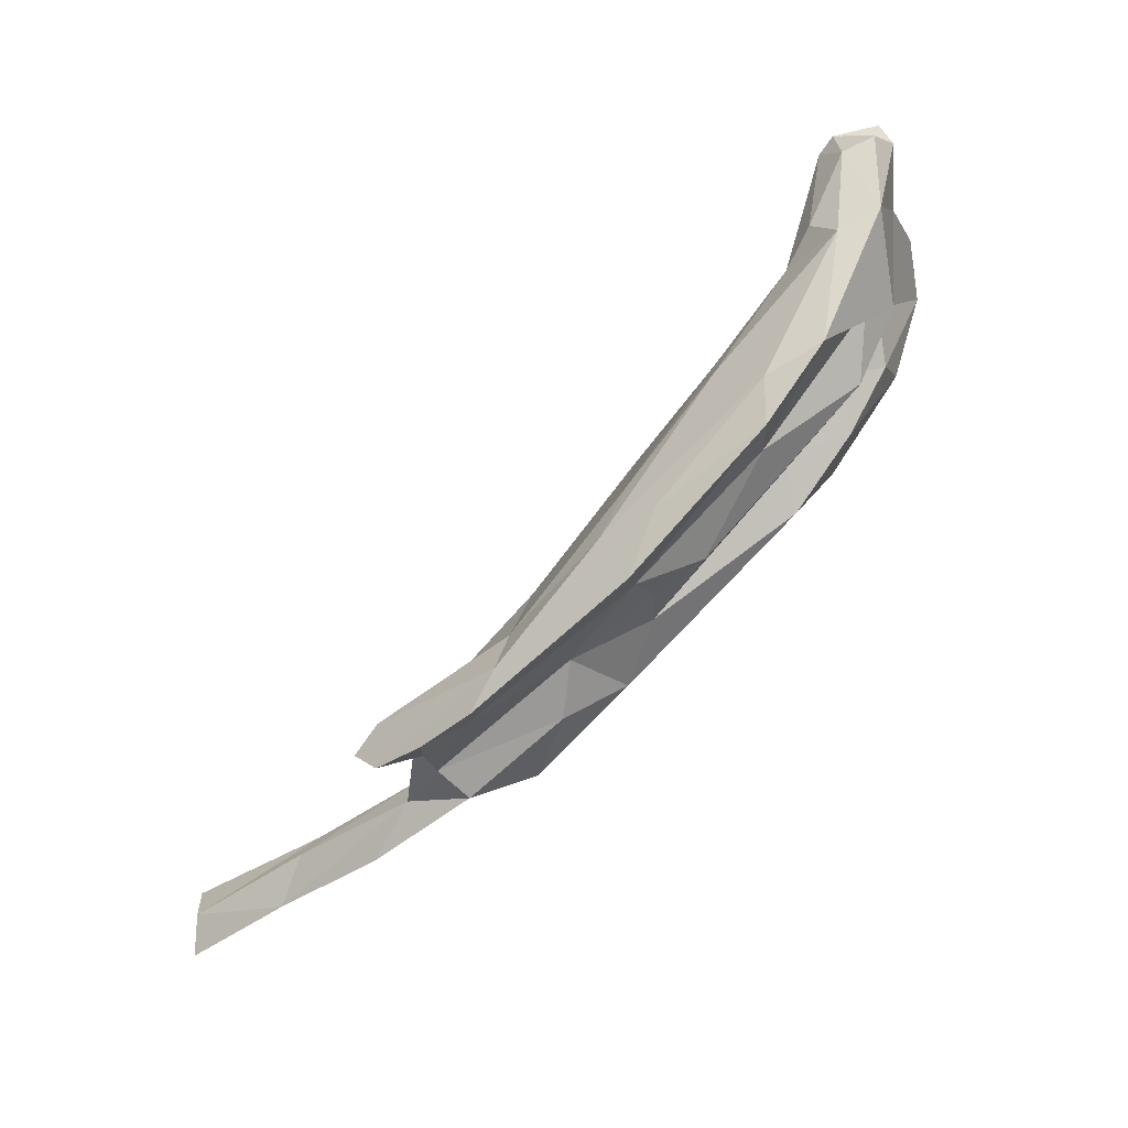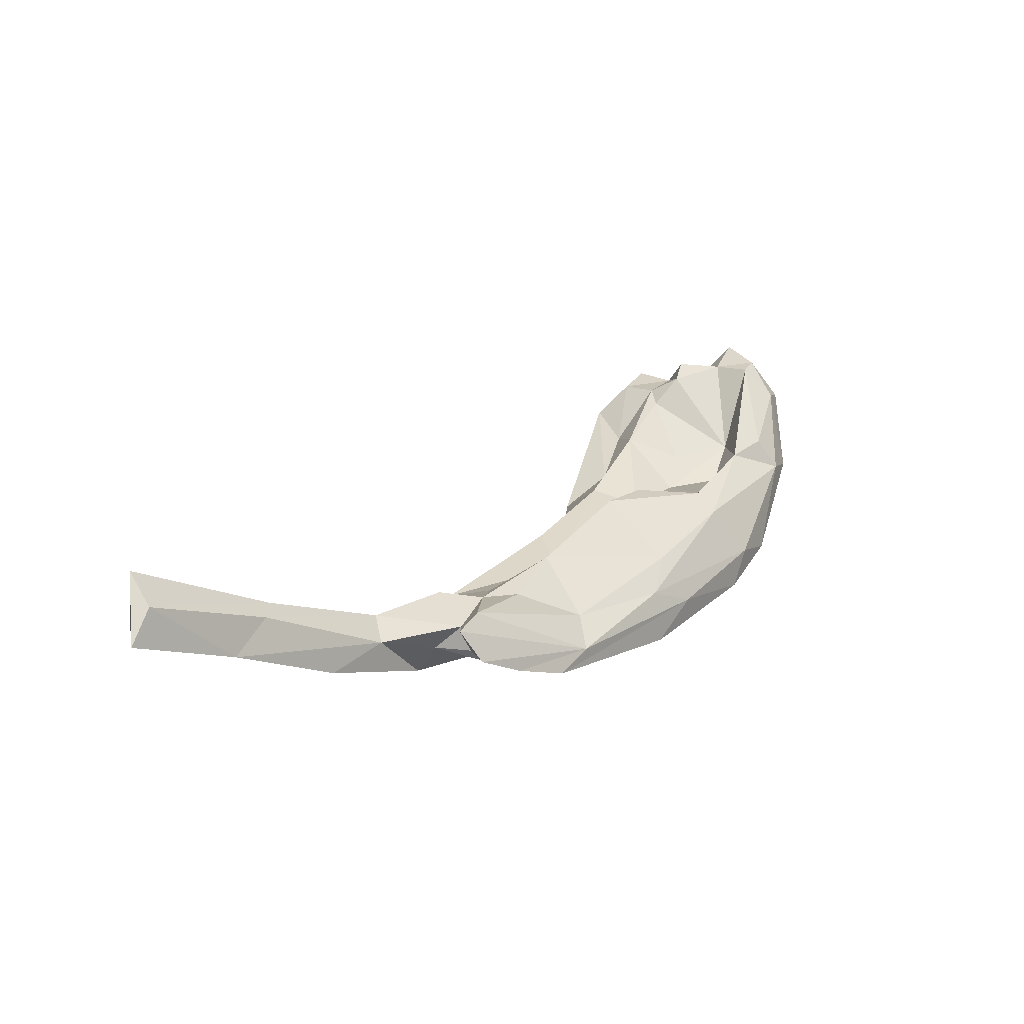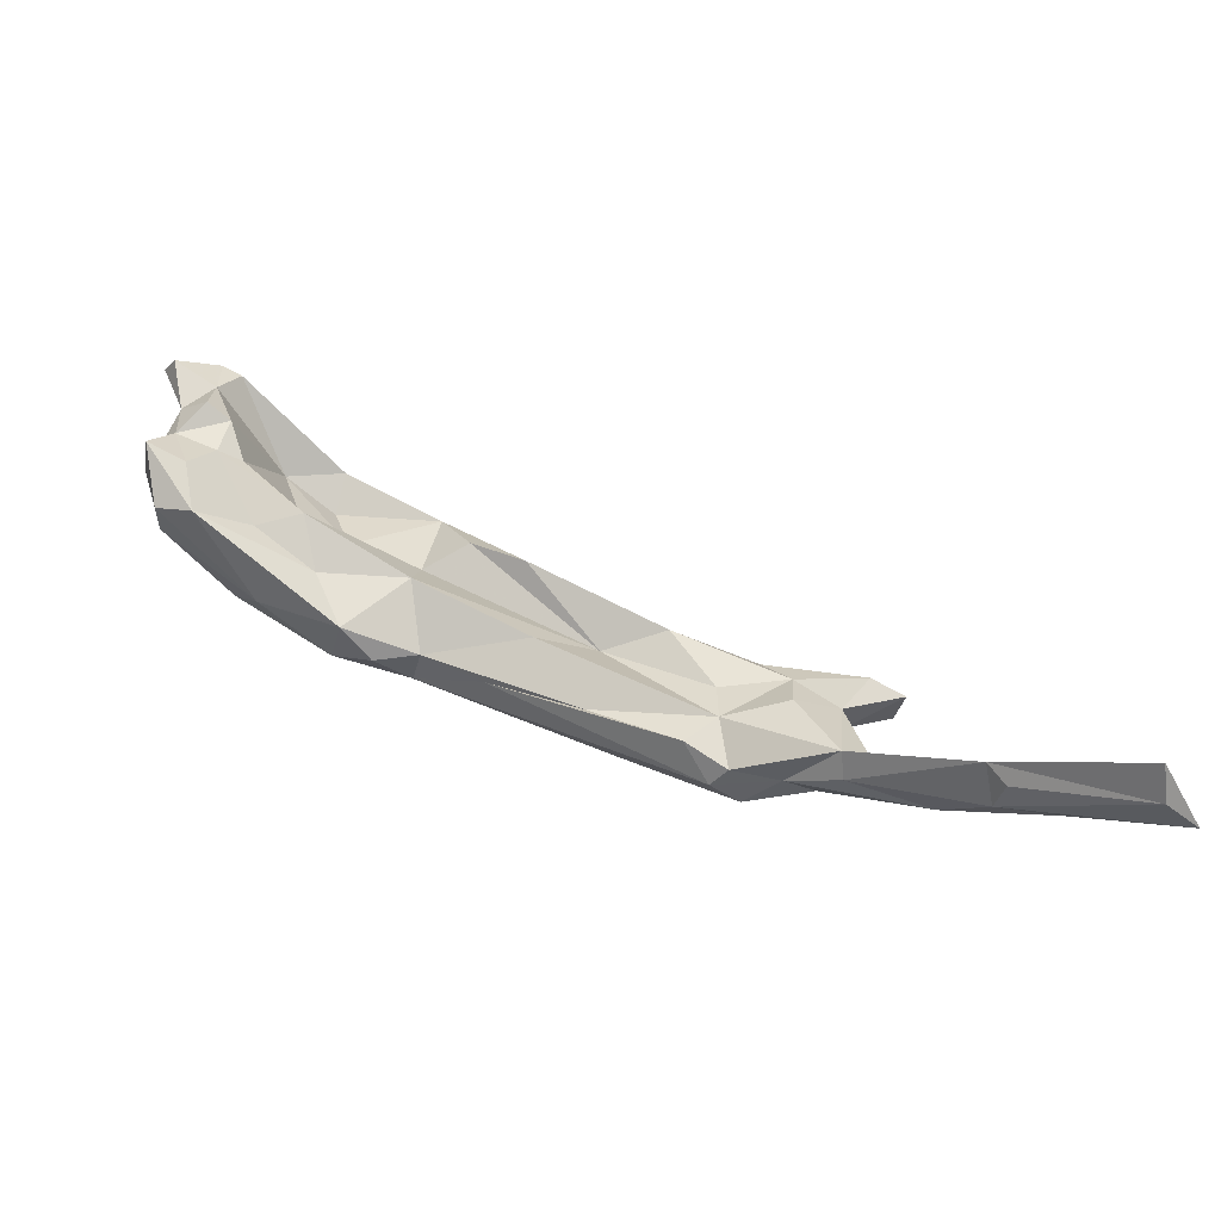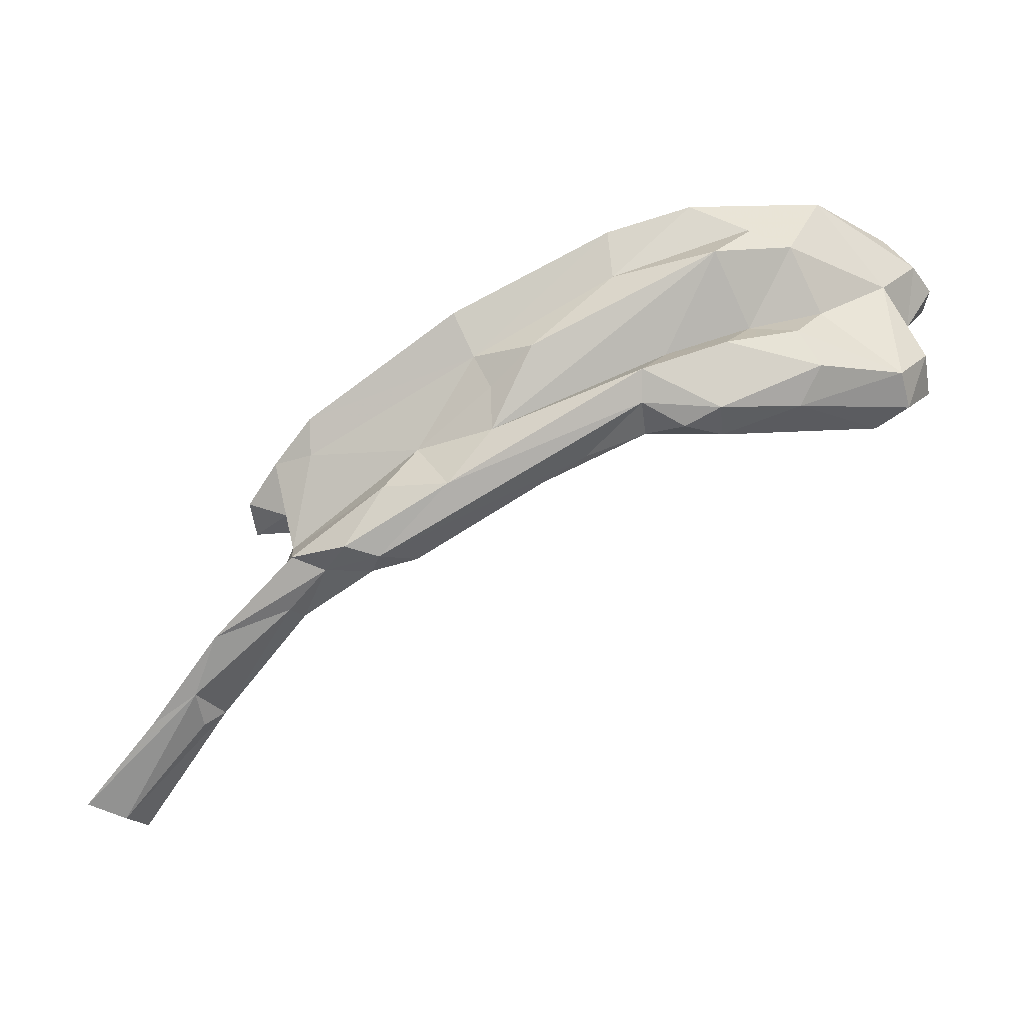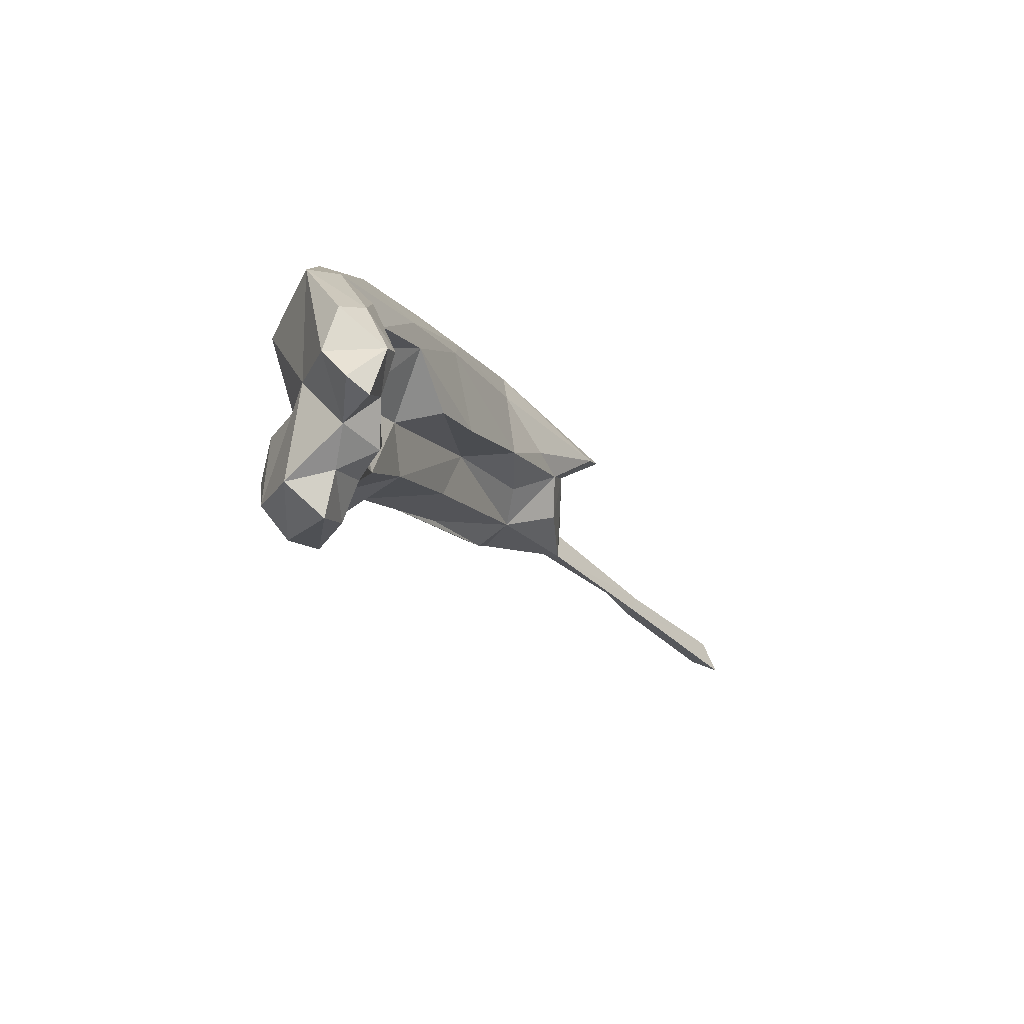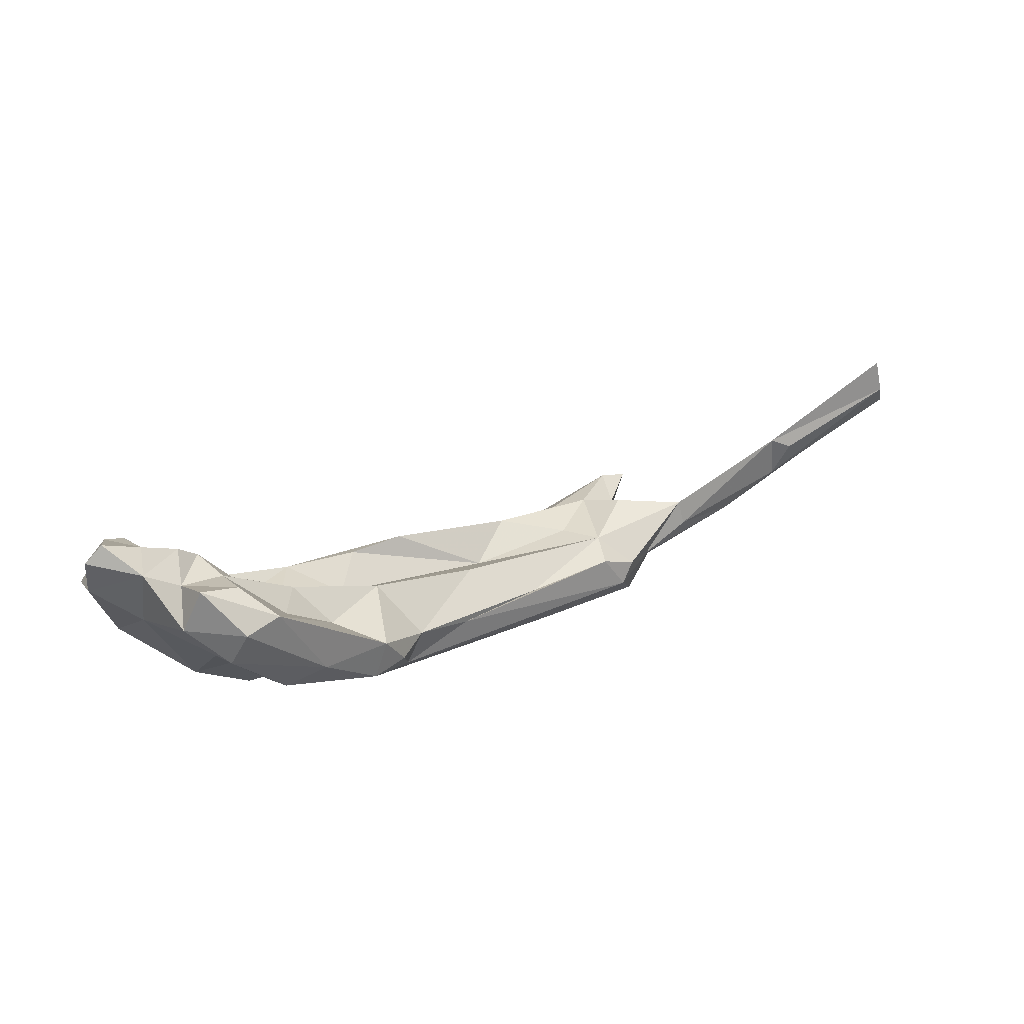
<metadata>
{"format":"obj","ext":"obj","renderer":"f3d","projection":"perspective","resolution":1024,"background":"white","views":[{"elev":60.1,"azim":124.5,"up":"+Y"},{"elev":36.6,"azim":98.2,"up":"+Z"},{"elev":-68.6,"azim":-26.4,"up":"+Y"},{"elev":-17.8,"azim":177.5,"up":"+Y"},{"elev":15.8,"azim":-78.9,"up":"+Y"},{"elev":-0.2,"azim":-62.3,"up":"+Z"}]}
</metadata>
<code>
v 252.9 261.6 54.76
v 253.4 260 56.6
v 254.4 248.9 52.18
v 256.4 252.6 52.7
v 255.9 256.9 53.58
v 257.8 254.1 56.23
v 257.6 245.7 47.9
v 255.5 251.6 48.4
v 258.4 247.3 52.58
v 257.6 263.1 57.11
v 255.2 263.1 52.05
v 259.2 259.4 49.12
v 260.5 250.7 53.6
v 258 266.4 52.82
v 260.7 244.1 49.75
v 258 258.8 56.36
v 266.3 247.2 49.74
v 260.5 253.8 55.67
v 258.8 248.4 45.18
v 266 268.1 47.7
v 260.9 265.8 54.48
v 263.1 251.5 53.39
v 269.6 251.8 42.82
v 267.3 260.6 50.49
v 259.7 262.3 57.25
v 269.9 261 43.13
v 266.5 255 45.92
v 269.9 248.9 52.24
v 269.6 254.6 50.03
v 273.1 246.1 48.52
v 279.7 266.1 44.9
v 276.9 242 46.28
v 274 253.1 45.48
v 268.9 264.7 52.9
v 269.4 244.4 44.25
v 269.6 267.1 49.8
v 275.2 254.5 49.22
v 273.1 259.7 49.41
v 272.4 261.9 52.89
v 284.6 264.2 47.79
v 277.5 243.5 42.8
v 267.5 248 42.41
v 282.4 258 53.91
v 282 250.7 51.3
v 273.1 263.7 44.44
v 281 245.6 52.07
v 280.9 242.1 44.56
v 276.8 250.2 42.06
v 285 251.2 55.53
v 285.2 244.3 43.73
v 284.3 260.1 52.81
v 284.5 242.2 46.99
v 289.9 248.3 57.24
v 282.4 250.2 45.8
v 287.7 258.5 45.46
v 295.8 255 54.31
v 297.7 258.2 50.1
v 290.4 240 47.99
v 277.7 259.7 41.69
v 292.7 240.8 53.58
v 295.9 251 45.7
v 303.6 242.7 58.96
v 285.2 247.3 42.43
v 301.3 254.6 53.44
v 301.6 251.1 49.33
v 299 236 51.2
v 288.2 263.3 45.24
v 299.9 247.5 48.48
v 309.2 233 56.98
v 299.8 242.9 48.3
v 299.1 243.2 54.12
v 307 231.1 54.3
v 308.8 237.3 57.82
v 304.1 237 47.99
v 312 240.7 60.28
v 314.4 237.4 61.44
v 318.4 246.3 55.42
v 303.7 255.6 48.82
v 314.3 248.3 55.61
v 311.5 229.7 54.13
v 310.8 230.5 51.76
v 314.2 232.7 61.39
v 310.3 247.2 56.78
v 307.1 242.1 52.47
v 310.5 237.5 50.86
v 314.3 231.3 51.2
v 320.7 237.8 64.48
v 318.2 242.6 56.28
v 318.5 226.8 61.12
v 316.3 230 55.18
v 319.8 233.2 58.6
v 319.3 236 61.36
v 320.7 237.1 59.4
v 322.2 228.1 60.66
v 319.7 231.3 55.11
v 321.9 242.3 58.38
v 326.9 218.2 68.58
v 324.7 238.9 61.55
v 319.9 226.8 58.75
v 324 236.6 64.7
v 329 216.8 67.95
v 329.5 218.5 68.9
v 338.2 210.3 76.26
v 327.6 224.3 60.75
v 335.6 207.9 78.16
v 334.3 216.7 67.67
v 337.6 208.1 75.09
v 329.8 219.3 64.92
v 341.6 209.4 74.06
g foo
f 87 100 79
f 100 98 79
f 98 96 79
f 79 96 77
f 87 79 83
f 57 79 77
f 64 79 57
f 83 79 64
f 57 77 78
f 56 83 64
f 67 57 78
f 51 56 64
f 43 56 51
f 64 57 40
f 40 57 67
f 36 51 40
f 51 64 40
f 43 51 39
f 67 31 40
f 34 39 36
f 39 51 36
f 36 40 31
f 25 39 34
f 31 20 36
f 21 34 36
f 25 34 21
f 21 36 20
f 10 25 21
f 14 21 20
f 10 21 14
f 93 98 100
f 93 96 98
f 92 93 100
f 100 87 92
f 76 92 87
f 88 77 96
f 75 87 83
f 75 76 87
f 62 76 75
f 62 75 83
f 65 77 88
f 78 77 65
f 62 83 56
f 53 62 56
f 65 67 78
f 43 53 56
f 49 53 43
f 65 55 67
f 43 39 38
f 31 67 55
f 55 45 31
f 38 39 24
f 25 24 39
f 31 26 20
f 31 45 26
f 25 16 24
f 16 25 10
f 2 16 10
f 20 11 14
f 11 10 14
f 11 1 10
f 1 2 10
f 91 93 92
f 82 89 92
f 96 93 91
f 76 82 92
f 91 88 96
f 91 84 88
f 73 76 62
f 71 73 62
f 84 65 88
f 62 53 71
f 68 65 84
f 68 61 65
f 49 71 53
f 61 55 65
f 44 71 49
f 59 55 61
f 43 44 49
f 37 44 43
f 37 43 38
f 55 59 45
f 24 37 38
f 29 37 24
f 59 26 45
f 22 29 24
f 18 22 24
f 24 16 18
f 6 18 16
f 20 26 12
f 6 16 5
f 5 16 2
f 11 20 12
f 11 12 5
f 1 11 5
f 2 1 5
f 109 103 105
f 103 109 106
f 102 103 106
f 105 103 97
f 97 103 102
f 106 104 94
f 102 106 94
f 89 102 94
f 97 102 89
f 95 94 104
f 94 95 91
f 92 94 91
f 89 94 92
f 82 69 89
f 76 69 82
f 95 85 91
f 91 85 84
f 73 69 76
f 69 73 71
f 85 74 84
f 69 71 60
f 74 70 84
f 84 70 68
f 61 68 70
f 60 71 46
f 59 61 70
f 54 59 70
f 44 46 71
f 28 44 37
f 46 44 28
f 33 59 54
f 28 37 29
f 22 28 29
f 13 28 22
f 26 59 33
f 22 18 13
f 27 26 33
f 6 4 18
f 4 13 18
f 27 12 26
f 4 5 8
f 5 4 6
f 8 5 12
f 107 109 105
f 108 109 107
f 106 109 108
f 107 105 97
f 101 108 107
f 97 101 107
f 108 104 106
f 97 108 101
f 99 108 97
f 99 104 108
f 89 99 97
f 95 104 90
f 90 104 99
f 90 99 89
f 86 95 90
f 90 89 80
f 89 69 80
f 80 69 72
f 95 86 85
f 86 74 85
f 66 72 69
f 66 69 60
f 63 70 74
f 52 66 60
f 52 60 46
f 70 63 54
f 48 54 63
f 28 30 46
f 54 48 33
f 28 13 17
f 28 17 30
f 48 23 33
f 23 27 33
f 13 9 17
f 9 13 4
f 3 9 4
f 3 4 8
f 86 90 81
f 81 90 80
f 80 72 81
f 74 86 81
f 58 81 72
f 72 66 58
f 50 74 81
f 50 81 58
f 66 52 58
f 63 74 50
f 52 50 58
f 47 50 52
f 47 52 32
f 52 46 32
f 41 63 50
f 47 41 50
f 46 30 32
f 48 63 41
f 42 48 41
f 30 15 32
f 17 15 30
f 42 23 48
f 19 23 42
f 9 15 17
f 23 19 27
f 9 3 15
f 15 3 7
f 12 27 19
f 19 8 12
f 8 19 7
f 3 8 7
f 41 47 32
f 35 41 32
f 42 41 35
f 32 15 35
f 19 42 35
f 7 35 15
f 19 35 7
g

</code>
